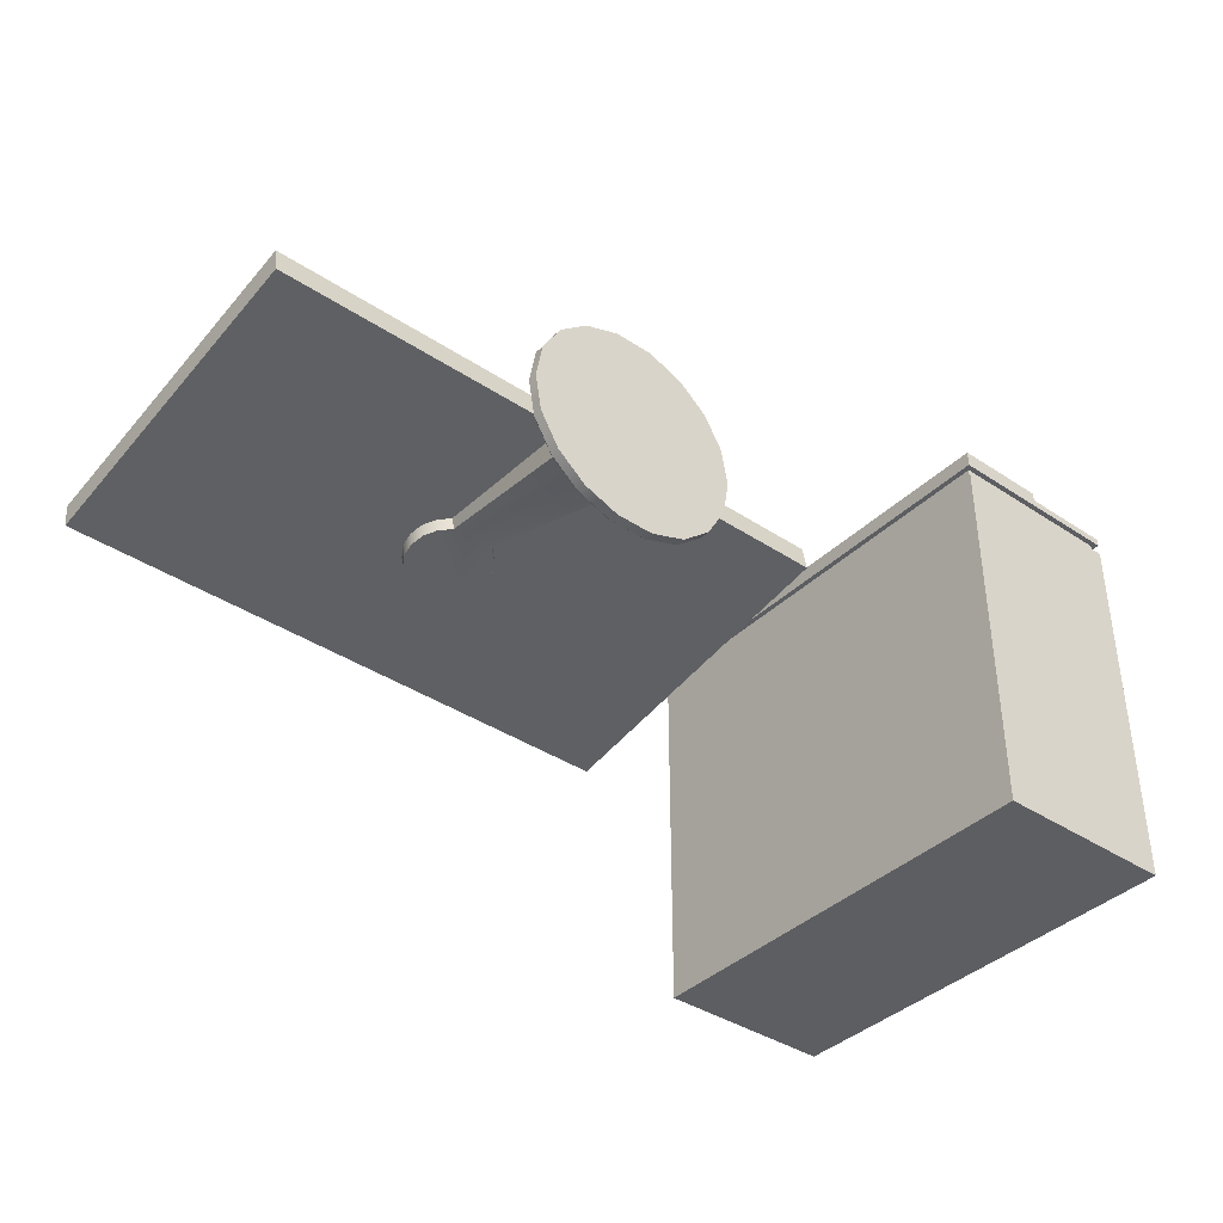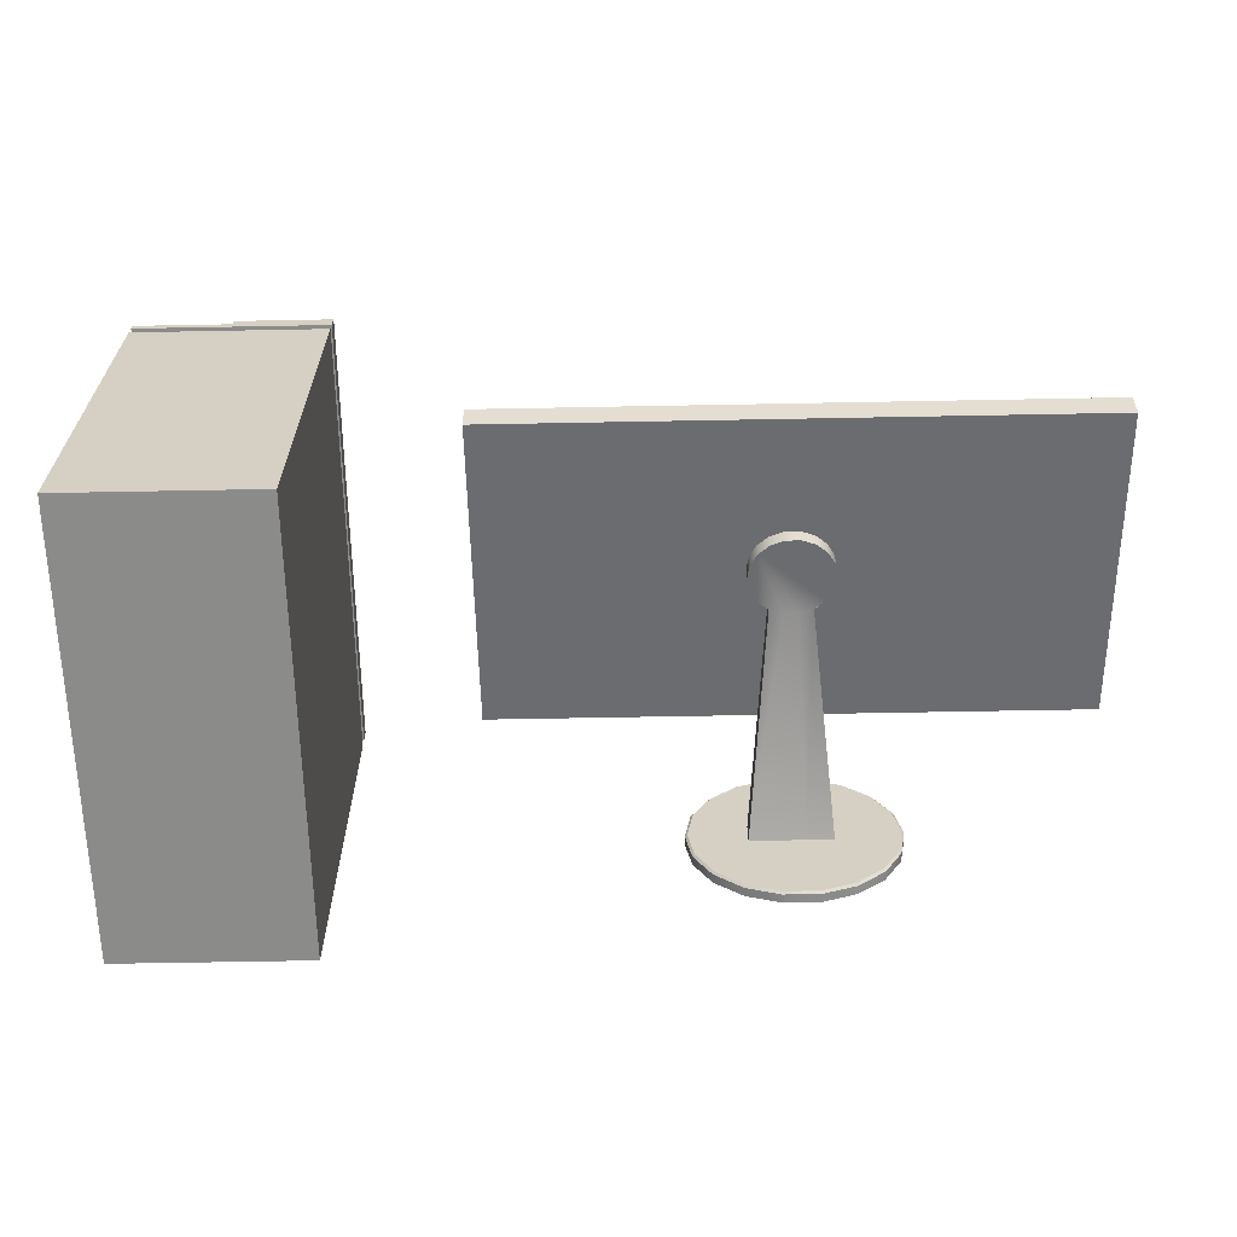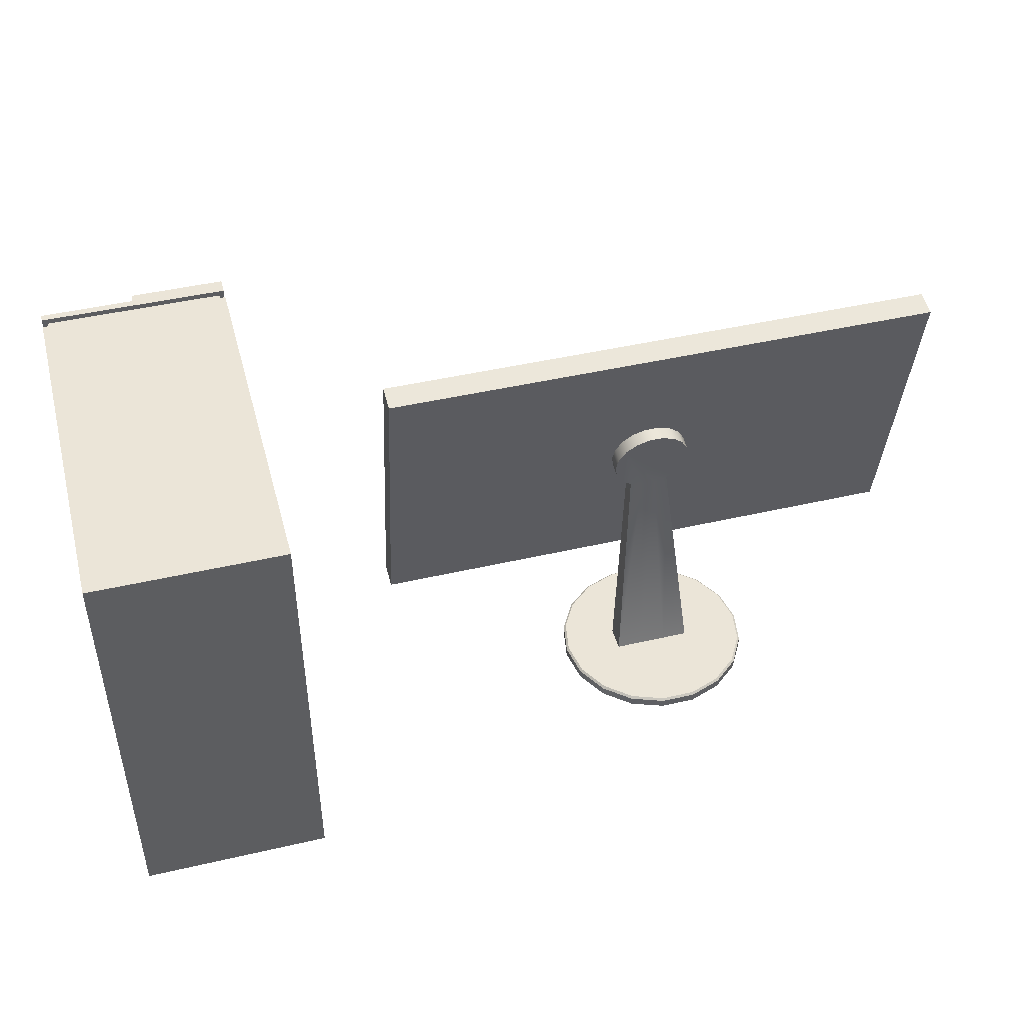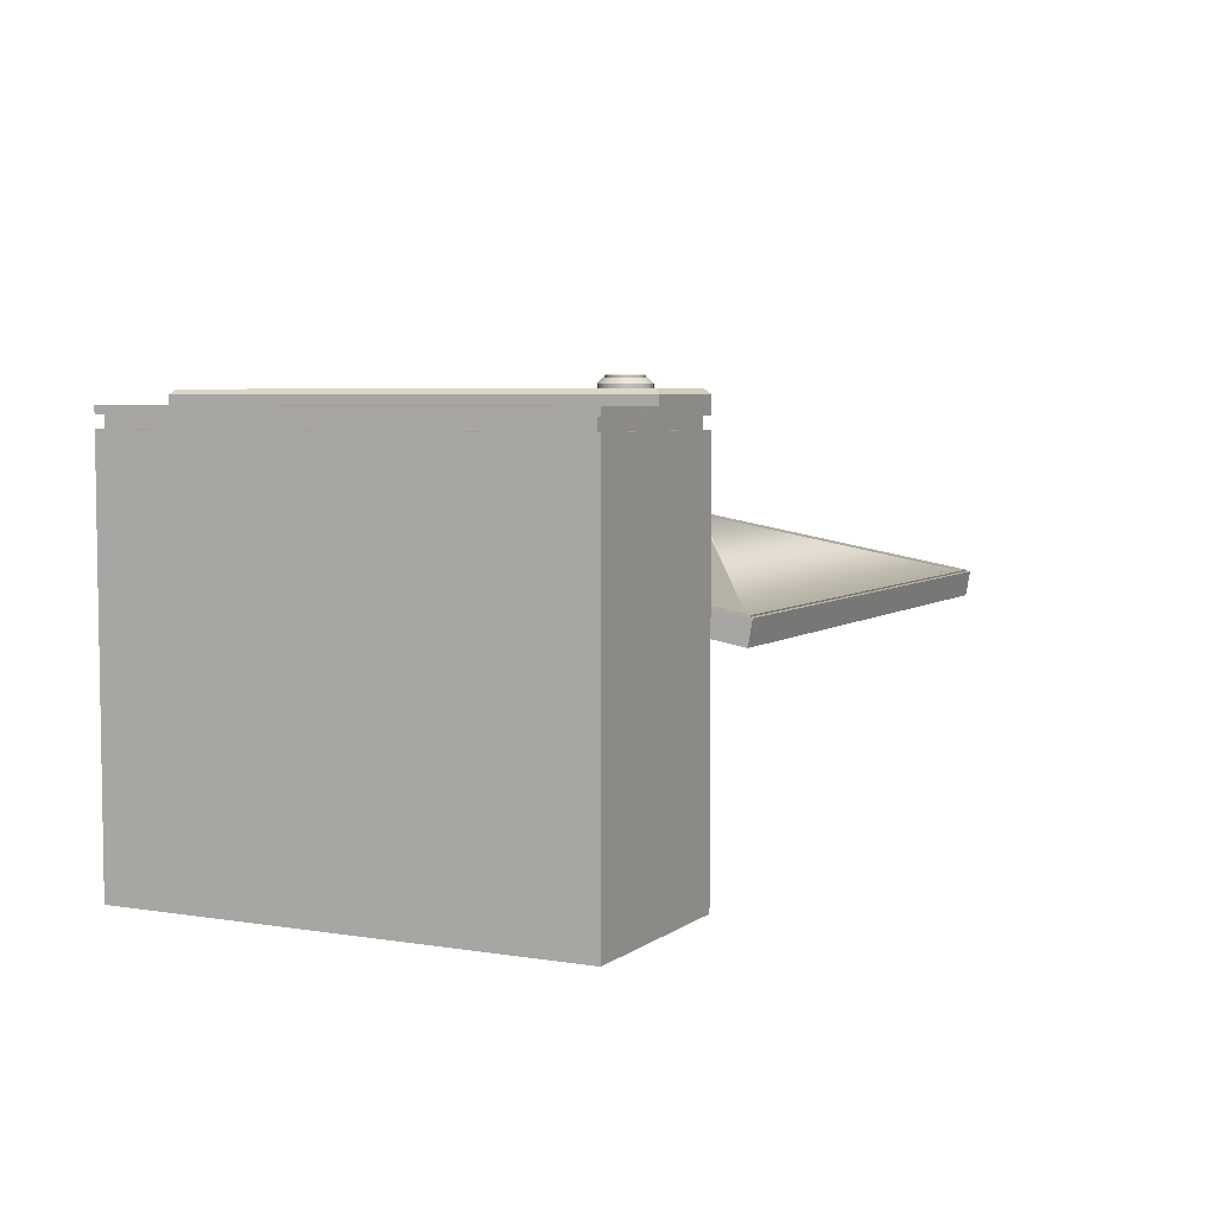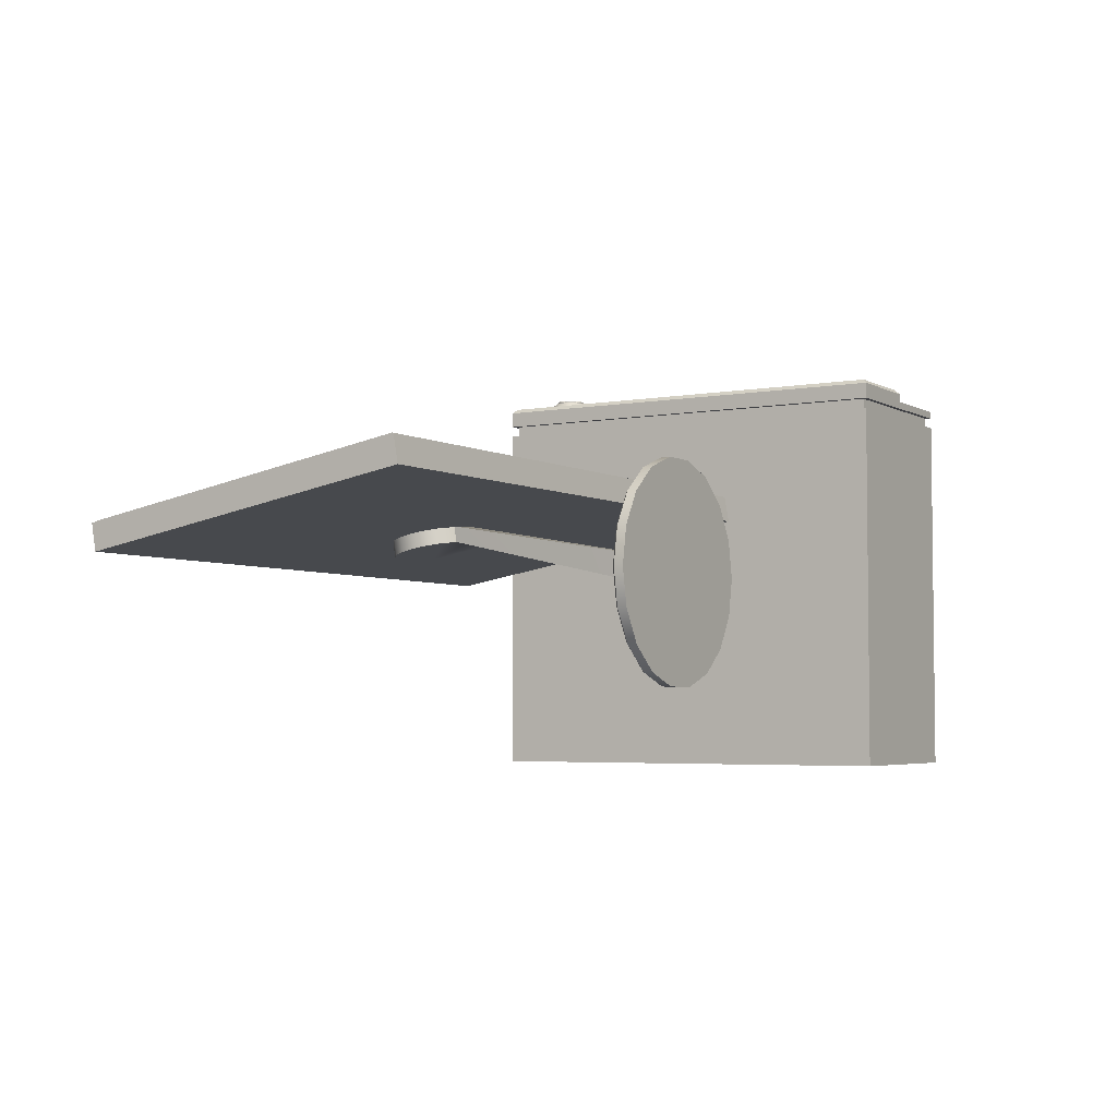
<metadata>
{"format":"obj","ext":"obj","renderer":"f3d","projection":"perspective","resolution":1024,"background":"white","views":[{"elev":-38.8,"azim":-39.7,"up":"+Z"},{"elev":-63.7,"azim":-178.9,"up":"+Z"},{"elev":45.6,"azim":165.1,"up":"+Y"},{"elev":5.2,"azim":116.8,"up":"+Z"},{"elev":-4.2,"azim":-58.8,"up":"+Z"}]}
</metadata>
<code>
v  -2.24 0.483 0.2234
v  -2.24 2.078 -0.0578
v  0.6502 2.078 -0.0578
v  0.6502 0.483 0.2234
v  0.5928 2.043 0.0773
v  -2.183 2.043 0.0773
v  -2.183 2.021 0.0812
v  -2.183 0.5837 0.3346
v  -2.183 0.5615 0.3385
v  0.5928 0.5615 0.3385
v  0.5928 0.5837 0.3346
v  0.5928 2.021 0.0812
v  0.6502 0.505 0.3485
v  -2.24 0.505 0.3485
v  0.6502 2.1 0.0673
v  -2.24 2.1 0.0673
v  0.6328 0.5222 0.3455
v  -2.223 0.5222 0.3455
v  0.6328 2.083 0.0703
v  -2.223 2.083 0.0703
v  0.5928 0.5629 0.3461
v  -2.183 0.5629 0.3461
v  -2.198 0.5472 0.3489
v  -2.223 0.5235 0.3531
v  0.6328 0.5235 0.3531
v  0.6088 0.5472 0.3489
v  0.5928 2.022 0.0888
v  0.5928 0.5851 0.3422
v  0.6328 2.084 0.078
v  0.6088 2.06 0.0821
v  -2.183 2.045 0.0849
v  0.5928 2.045 0.0849
v  -2.223 2.084 0.078
v  -2.198 2.06 0.0821
v  -2.183 0.5851 0.3422
v  -2.183 2.022 0.0888
v  -0.575 1.295 0.0075
v  -0.5873 1.363 -0.0046
v  -0.5873 1.376 0.0692
v  -0.575 1.308 0.0812
v  -0.6226 1.423 -0.0152
v  -0.6226 1.437 0.0586
v  -0.6766 1.468 -0.0231
v  -0.6766 1.481 0.0507
v  -0.7429 1.492 -0.0272
v  -0.7429 1.505 0.0465
v  -0.8134 1.492 -0.0272
v  -0.8134 1.505 0.0465
v  -0.8797 1.468 -0.0231
v  -0.8797 1.481 0.0507
v  -0.9338 1.423 -0.0152
v  -0.9338 1.437 0.0586
v  -0.969 1.363 -0.0046
v  -0.969 1.376 0.0692
v  -0.9813 1.295 0.0075
v  -0.9813 1.308 0.0812
v  -0.969 1.226 0.0196
v  -0.969 1.24 0.0933
v  -0.9338 1.166 0.0302
v  -0.9338 1.179 0.1039
v  -0.8797 1.122 0.038
v  -0.8797 1.135 0.1118
v  -0.9773 0.0538 -0.1983
v  -0.8473 0.0538 -0.1983
v  -0.8473 0.0538 -0.0739
v  -0.9773 0.0538 -0.0739
v  -0.709 0.0538 -0.1983
v  -0.709 0.0538 -0.0739
v  -0.579 0.0538 -0.1983
v  -0.579 0.0538 -0.0739
v  -0.6766 1.122 0.038
v  -0.6226 1.166 0.0302
v  -0.6226 1.179 0.1039
v  -0.6766 1.135 0.1118
v  -0.5873 1.226 0.0196
v  -0.5873 1.24 0.0933
v  -0.7429 1.098 0.0422
v  -0.8134 1.098 0.0422
v  -0.8134 1.111 0.116
v  -0.7429 1.111 0.116
v  -0.2868 0 -0.1363
v  -0.3175 0 -0.3101
v  -0.3175 0.0434 -0.3101
v  -0.2868 0.0434 -0.1363
v  -0.4057 0 -0.4629
v  -0.4057 0.0434 -0.4629
v  -0.5408 0 -0.5763
v  -0.5408 0.0434 -0.5763
v  -0.7066 0 -0.6366
v  -0.7066 0.0434 -0.6366
v  -0.8831 0 -0.6366
v  -0.8831 0.0434 -0.6366
v  -1.049 0 -0.5763
v  -1.049 0.0434 -0.5763
v  -1.184 0 -0.4629
v  -1.184 0.0434 -0.4629
v  -1.272 0 -0.3101
v  -1.272 0.0434 -0.3101
v  -1.303 0 -0.1363
v  -1.303 0.0434 -0.1363
v  -1.272 0 0.0374
v  -1.272 0.0434 0.0374
v  -1.184 0 0.1902
v  -1.184 0.0434 0.1902
v  -1.049 0 0.3036
v  -1.049 0.0434 0.3036
v  -0.8831 0 0.364
v  -0.8831 0.0434 0.364
v  -0.7066 0 0.364
v  -0.7066 0.0434 0.364
v  -0.5408 0 0.3036
v  -0.5408 0.0434 0.3036
v  -0.4057 0 0.1902
v  -0.4057 0.0434 0.1902
v  -0.3175 0 0.0374
v  -0.3175 0.0434 0.0374
v  -0.5465 0.0538 0.2938
v  -0.4143 0.0538 0.183
v  -0.3281 0.0538 0.0336
v  -0.2981 0.0538 -0.1363
v  -0.3281 0.0538 -0.3062
v  -0.4143 0.0538 -0.4556
v  -0.5465 0.0538 -0.5665
v  -0.7086 0.0538 -0.6255
v  -0.8811 0.0538 -0.6255
v  -1.043 0.0538 -0.5665
v  -1.175 0.0538 -0.4556
v  -1.262 0.0538 -0.3062
v  -1.292 0.0538 -0.1363
v  -1.262 0.0538 0.0336
v  -1.175 0.0538 0.183
v  -1.043 0.0538 0.2938
v  -0.8811 0.0538 0.3528
v  -0.7086 0.0538 0.3528
v  1.307 -0 -1.027
v  2.24 -0 -1.027
v  2.24 -0 0.8513
v  1.307 0 0.8513
v  2.24 2.205 -1.027
v  2.24 2.205 0.8513
v  1.307 2.205 -1.027
v  1.307 2.205 0.8513
v  2.214 0.026 0.8513
v  1.333 0.026 0.8513
v  2.214 2.179 0.8513
v  1.333 2.179 0.8513
v  2.214 0.026 0.9057
v  1.333 0.026 0.9057
v  2.214 2.179 0.9057
v  1.333 2.179 0.9057
v  2.24 -0 0.9057
v  1.307 -0 0.9057
v  2.24 2.205 0.9057
v  1.307 2.205 0.9057
v  2.24 -0 0.943
v  1.774 -0 0.943
v  1.307 -0 0.943
v  2.24 2.205 0.943
v  1.307 2.205 0.943
v  1.774 2.205 0.943
v  1.329 2.183 1.008
v  1.329 0.0219 1.008
v  1.752 0.0219 1.008
v  1.752 2.183 1.008
v  1.307 2.205 0.9856
v  1.774 2.205 0.9856
v  1.307 -0 0.9856
v  1.774 -0 0.9856
v  1.656 1.958 0.9917
v  1.649 1.994 0.9917
v  1.649 1.994 1.026
v  1.656 1.958 1.026
v  1.631 2.027 0.9917
v  1.631 2.027 1.026
v  1.602 2.051 0.9917
v  1.602 2.051 1.026
v  1.567 2.063 0.9917
v  1.567 2.063 1.026
v  1.53 2.063 0.9917
v  1.53 2.063 1.026
v  1.495 2.051 0.9917
v  1.495 2.051 1.026
v  1.466 2.027 0.9917
v  1.466 2.027 1.026
v  1.448 1.994 0.9917
v  1.448 1.994 1.026
v  1.441 1.958 0.9917
v  1.441 1.958 1.026
v  1.448 1.921 0.9917
v  1.448 1.921 1.026
v  1.466 1.889 0.9917
v  1.466 1.889 1.026
v  1.495 1.865 0.9917
v  1.495 1.865 1.026
v  1.53 1.852 0.9917
v  1.53 1.852 1.026
v  1.567 1.852 0.9917
v  1.567 1.852 1.026
v  1.602 1.865 0.9917
v  1.602 1.865 1.026
v  1.631 1.889 0.9917
v  1.631 1.889 1.026
v  1.649 1.921 0.9917
v  1.649 1.921 1.026
v  1.628 1.987 1.047
v  1.633 1.958 1.047
v  1.613 2.013 1.047
v  1.591 2.031 1.047
v  1.563 2.042 1.047
v  1.534 2.042 1.047
v  1.506 2.031 1.047
v  1.483 2.013 1.047
v  1.468 1.987 1.047
v  1.463 1.958 1.047
v  1.468 1.929 1.047
v  1.483 1.903 1.047
v  1.506 1.884 1.047
v  1.534 1.874 1.047
v  1.563 1.874 1.047
v  1.591 1.884 1.047
v  1.613 1.903 1.047
v  1.628 1.929 1.047
v  1.604 1.911 1.059
v  1.616 1.933 1.059
v  1.621 1.958 1.059
v  1.616 1.983 1.059
v  1.604 2.004 1.059
v  1.585 2.021 1.059
v  1.561 2.029 1.059
v  1.536 2.029 1.059
v  1.512 2.021 1.059
v  1.493 2.004 1.059
v  1.48 1.983 1.059
v  1.476 1.958 1.059
v  1.48 1.933 1.059
v  1.493 1.911 1.059
v  1.512 1.895 1.059
v  1.536 1.887 1.059
v  1.561 1.887 1.059
v  1.585 1.895 1.059
v  1.626 1.986 1.047
v  1.631 1.958 1.047
v  1.612 2.011 1.047
v  1.59 2.029 1.047
v  1.563 2.039 1.047
v  1.534 2.039 1.047
v  1.507 2.029 1.047
v  1.485 2.011 1.047
v  1.471 1.986 1.047
v  1.466 1.958 1.047
v  1.471 1.93 1.047
v  1.485 1.905 1.047
v  1.507 1.886 1.047
v  1.534 1.877 1.047
v  1.563 1.877 1.047
v  1.59 1.886 1.047
v  1.612 1.905 1.047
v  1.626 1.93 1.047
v  1.626 1.958 1.047
v  1.628 1.958 1.047
v  1.623 1.985 1.047
v  1.621 1.984 1.047
v  1.61 2.009 1.047
v  1.608 2.008 1.047
v  1.588 2.027 1.047
v  1.587 2.025 1.047
v  1.562 2.037 1.047
v  1.562 2.034 1.047
v  1.534 2.037 1.047
v  1.535 2.034 1.047
v  1.508 2.027 1.047
v  1.51 2.025 1.047
v  1.487 2.009 1.047
v  1.489 2.008 1.047
v  1.473 1.985 1.047
v  1.476 1.984 1.047
v  1.468 1.958 1.047
v  1.471 1.958 1.047
v  1.473 1.931 1.047
v  1.476 1.931 1.047
v  1.487 1.907 1.047
v  1.489 1.908 1.047
v  1.508 1.889 1.047
v  1.51 1.891 1.047
v  1.534 1.879 1.047
v  1.535 1.882 1.047
v  1.562 1.879 1.047
v  1.562 1.882 1.047
v  1.588 1.889 1.047
v  1.587 1.891 1.047
v  1.61 1.907 1.047
v  1.608 1.908 1.047
v  1.623 1.931 1.047
v  1.621 1.931 1.047
v  1.621 1.984 1.054
v  1.626 1.958 1.054
v  1.608 2.008 1.054
v  1.587 2.025 1.054
v  1.562 2.034 1.054
v  1.535 2.034 1.054
v  1.51 2.025 1.054
v  1.489 2.008 1.054
v  1.476 1.984 1.054
v  1.471 1.958 1.054
v  1.476 1.931 1.054
v  1.489 1.908 1.054
v  1.51 1.891 1.054
v  1.535 1.882 1.054
v  1.562 1.882 1.054
v  1.587 1.891 1.054
v  1.608 1.908 1.054
v  1.621 1.931 1.054
g PC
f 1 2 3 4
f 5 6 7 8 9 10 11 12
f 1 4 13 14
f 4 3 15 13
f 3 2 16 15
f 2 1 14 16
f 14 13 17 18
f 13 15 19 17
f 15 16 20 19
f 16 14 18 20
f 21 22 23 24 25 26
f 27 28 26 25 29 30
f 31 32 30 29 33 34
f 35 36 34 33 24 23
f 23 22 35
f 26 28 21
f 30 32 27
f 34 36 31
f 18 17 25 24
f 17 19 29 25
f 19 20 33 29
f 20 18 24 33
f 10 9 22 21
f 9 8 35 22
f 8 7 36 35
f 7 6 31 36
f 6 5 32 31
f 5 12 27 32
f 12 11 28 27
f 11 10 21 28
f 37 38 39 40
f 38 41 42 39
f 41 43 44 42
f 43 45 46 44
f 45 47 48 46
f 47 49 50 48
f 49 51 52 50
f 51 53 54 52
f 53 55 56 54
f 55 57 58 56
f 57 59 60 58
f 59 61 62 60
f 63 64 65 66
f 64 67 68 65
f 67 69 70 68
f 71 72 73 74
f 72 75 76 73
f 75 37 40 76
f 41 38 37 75 72 71 77 78 61 59 57 55 53 51 49 47 45 43
f 74 73 76 40 39 42 44 46 48 50 52 54 56 58 60 62 79 80
f 62 61 63 66
f 61 78 64 63
f 78 77 67 64
f 77 71 69 67
f 71 74 70 69
f 74 80 68 70
f 80 79 65 68
f 79 62 66 65
f 81 82 83 84
f 82 85 86 83
f 85 87 88 86
f 87 89 90 88
f 89 91 92 90
f 91 93 94 92
f 93 95 96 94
f 95 97 98 96
f 97 99 100 98
f 99 101 102 100
f 101 103 104 102
f 103 105 106 104
f 105 107 108 106
f 107 109 110 108
f 109 111 112 110
f 111 113 114 112
f 113 115 116 114
f 115 81 84 116
f 85 82 81 115 113 111 109 107 105 103 101 99 97 95 93 91 89 87
f 117 118 119 120 121 122 123 124 125 126 127 128 129 130 131 132 133 134
f 83 121 120 84
f 86 122 121 83
f 88 123 122 86
f 90 124 123 88
f 92 125 124 90
f 94 126 125 92
f 96 127 126 94
f 98 128 127 96
f 100 129 128 98
f 102 130 129 100
f 104 131 130 102
f 106 132 131 104
f 108 133 132 106
f 110 134 133 108
f 112 117 134 110
f 114 118 117 112
f 116 119 118 114
f 84 120 119 116
f 135 136 137 138
f 136 139 140 137
f 139 141 142 140
f 141 135 138 142
f 138 137 143 144
f 137 140 145 143
f 140 142 146 145
f 142 138 144 146
f 144 143 147 148
f 143 145 149 147
f 145 146 150 149
f 146 144 148 150
f 148 147 151 152
f 147 149 153 151
f 149 150 154 153
f 150 148 152 154
f 152 151 155 156 157
f 151 153 158 155
f 153 154 159 160 158
f 154 152 157 159
f 158 160 156 155
f 161 162 163 164
f 160 159 165 166
f 159 157 167 165
f 157 156 168 167
f 156 160 166 168
f 164 166 165 161
f 161 165 167 162
f 162 167 168 163
f 163 168 166 164
f 169 170 171 172
f 170 173 174 171
f 173 175 176 174
f 175 177 178 176
f 177 179 180 178
f 179 181 182 180
f 181 183 184 182
f 183 185 186 184
f 185 187 188 186
f 187 189 190 188
f 189 191 192 190
f 191 193 194 192
f 193 195 196 194
f 195 197 198 196
f 197 199 200 198
f 199 201 202 200
f 201 203 204 202
f 203 169 172 204
f 173 170 169 203 201 199 197 195 193 191 189 187 185 183 181 179 177 175
f 172 171 205 206
f 171 174 207 205
f 174 176 208 207
f 176 178 209 208
f 178 180 210 209
f 180 182 211 210
f 182 184 212 211
f 184 186 213 212
f 186 188 214 213
f 188 190 215 214
f 190 192 216 215
f 192 194 217 216
f 194 196 218 217
f 196 198 219 218
f 198 200 220 219
f 200 202 221 220
f 202 204 222 221
f 204 172 206 222
f 223 224 225 226 227 228 229 230 231 232 233 234 235 236 237 238 239 240
f 241 242 206 205
f 243 241 205 207
f 244 243 207 208
f 245 244 208 209
f 246 245 209 210
f 247 246 210 211
f 248 247 211 212
f 249 248 212 213
f 250 249 213 214
f 251 250 214 215
f 252 251 215 216
f 253 252 216 217
f 254 253 217 218
f 255 254 218 219
f 256 255 219 220
f 257 256 220 221
f 258 257 221 222
f 242 258 222 206
f 259 260 261 262
f 262 261 263 264
f 264 263 265 266
f 266 265 267 268
f 268 267 269 270
f 270 269 271 272
f 272 271 273 274
f 274 273 275 276
f 276 275 277 278
f 278 277 279 280
f 280 279 281 282
f 282 281 283 284
f 284 283 285 286
f 286 285 287 288
f 288 287 289 290
f 290 289 291 292
f 292 291 293 294
f 294 293 260 259
f 241 261 260 242
f 243 263 261 241
f 244 265 263 243
f 245 267 265 244
f 246 269 267 245
f 247 271 269 246
f 248 273 271 247
f 249 275 273 248
f 250 277 275 249
f 251 279 277 250
f 252 281 279 251
f 253 283 281 252
f 254 285 283 253
f 255 287 285 254
f 256 289 287 255
f 257 291 289 256
f 258 293 291 257
f 242 260 293 258
f 259 262 295 296
f 262 264 297 295
f 264 266 298 297
f 266 268 299 298
f 268 270 300 299
f 270 272 301 300
f 272 274 302 301
f 274 276 303 302
f 276 278 304 303
f 278 280 305 304
f 280 282 306 305
f 282 284 307 306
f 284 286 308 307
f 286 288 309 308
f 288 290 310 309
f 290 292 311 310
f 292 294 312 311
f 294 259 296 312
f 225 296 295 226
f 226 295 297 227
f 227 297 298 228
f 228 298 299 229
f 229 299 300 230
f 230 300 301 231
f 231 301 302 232
f 232 302 303 233
f 233 303 304 234
f 234 304 305 235
f 235 305 306 236
f 236 306 307 237
f 237 307 308 238
f 238 308 309 239
f 239 309 310 240
f 240 310 311 223
f 223 311 312 224
f 224 312 296 225
f 141 139 136 135

</code>
